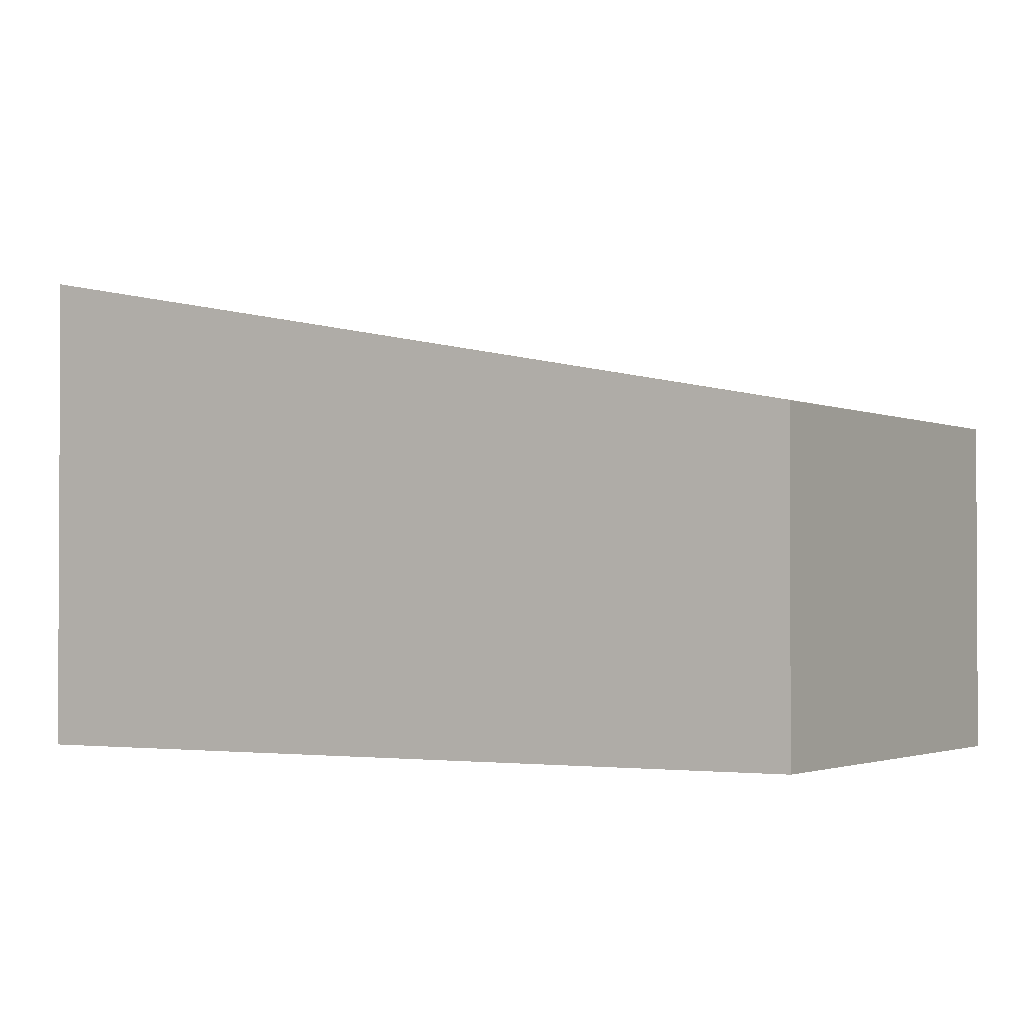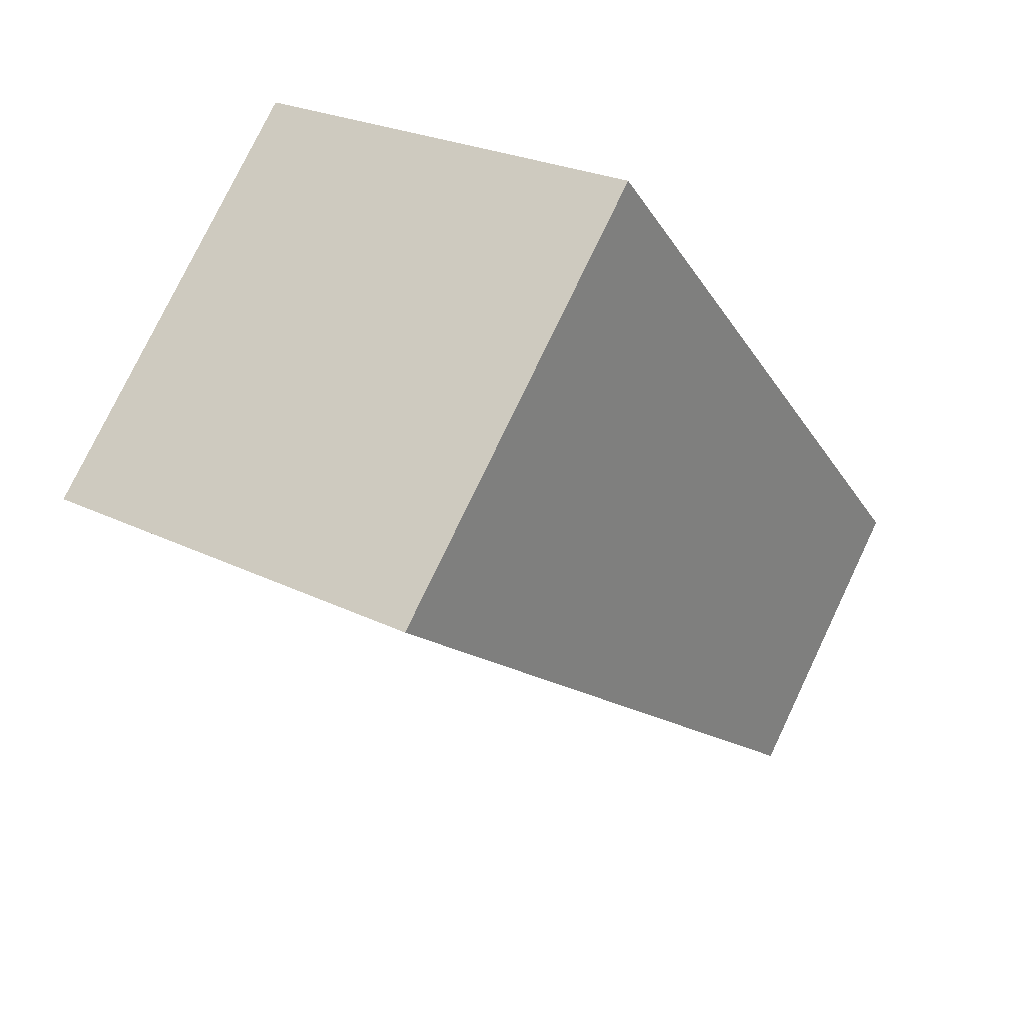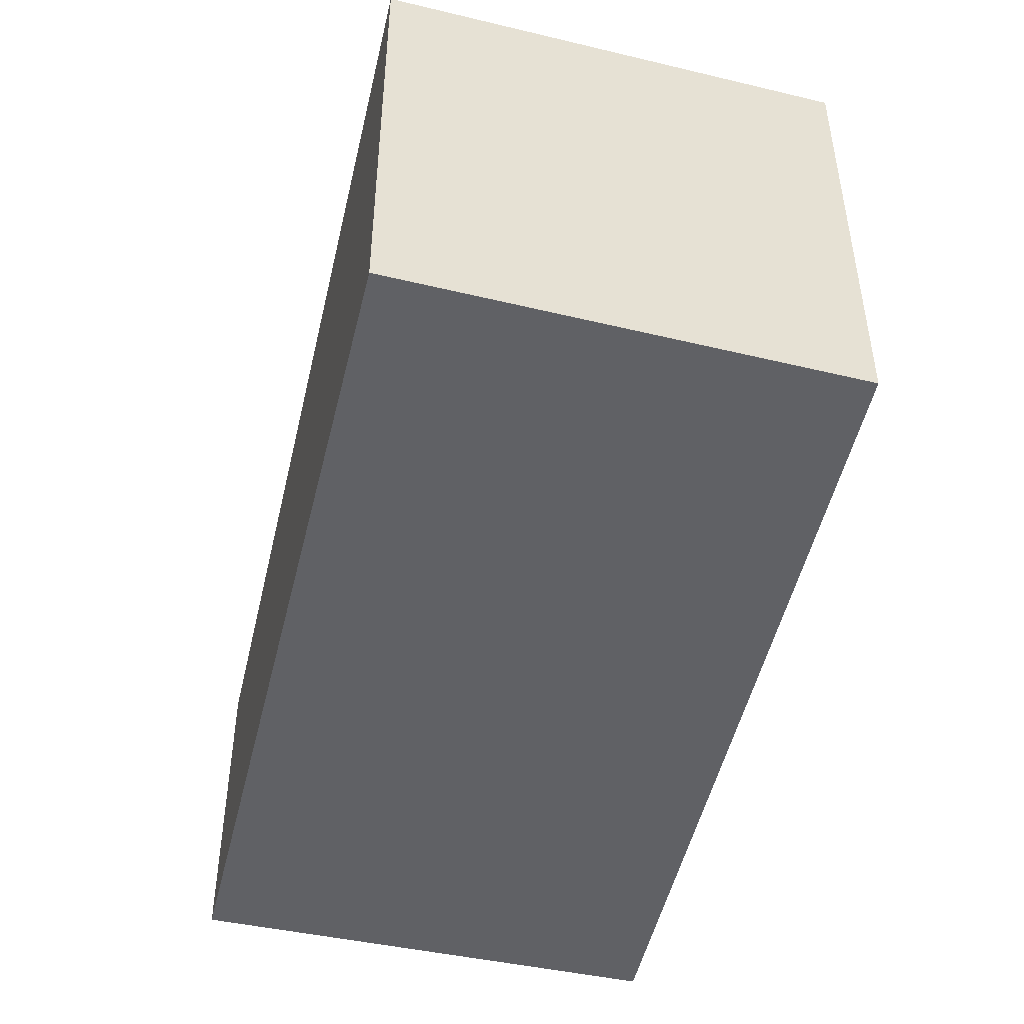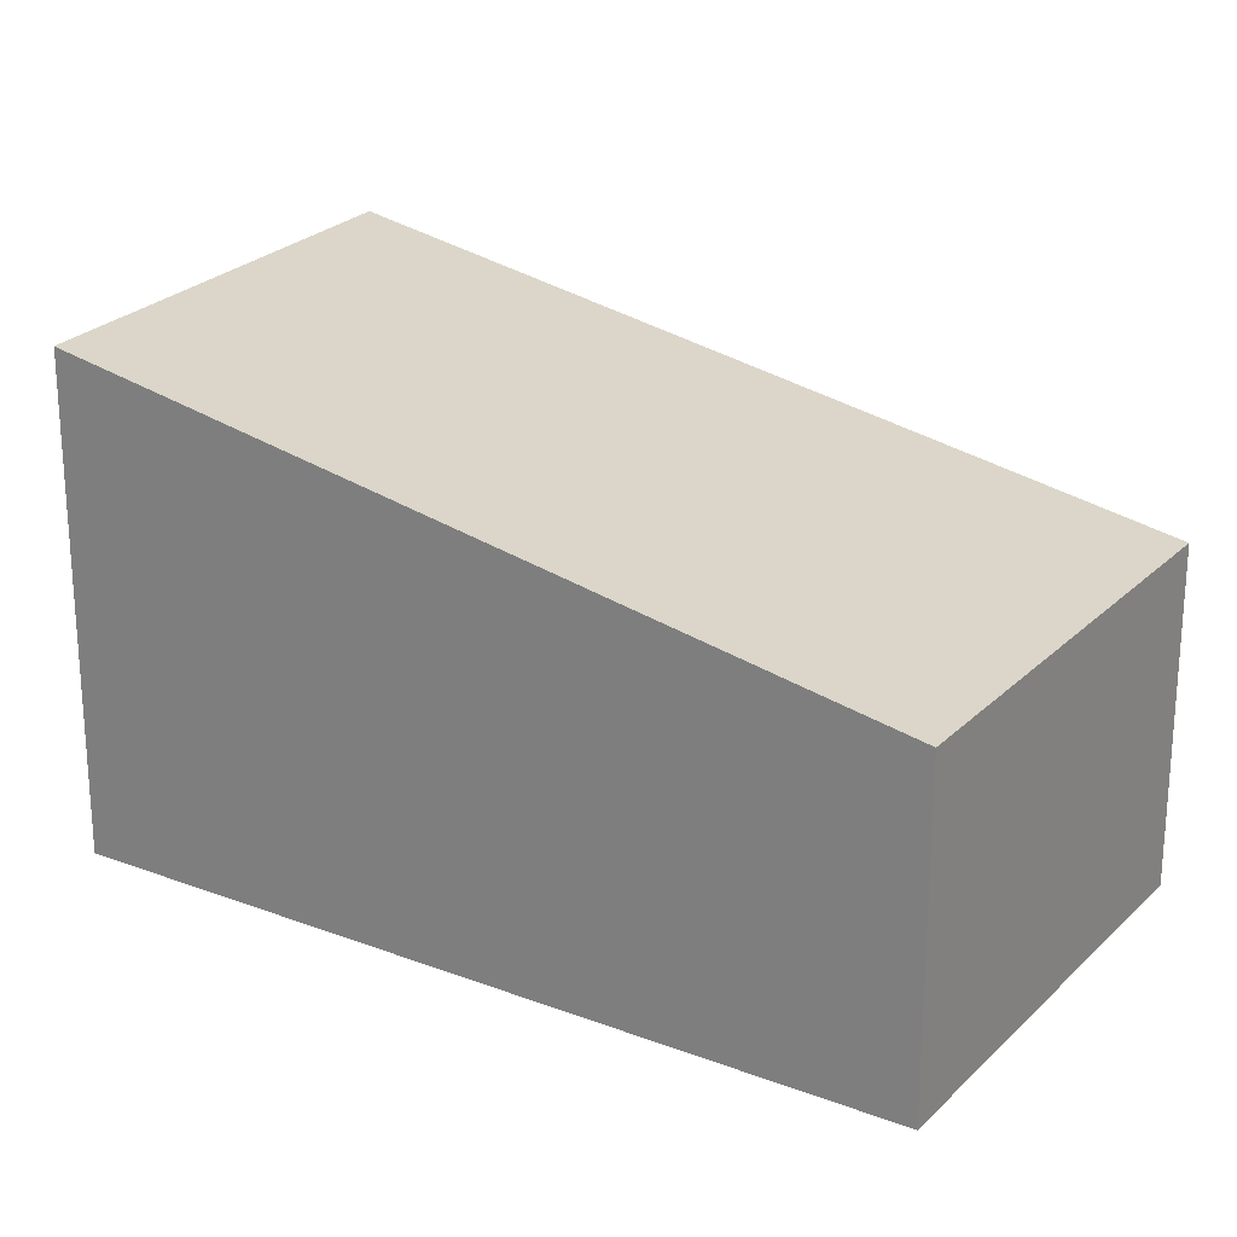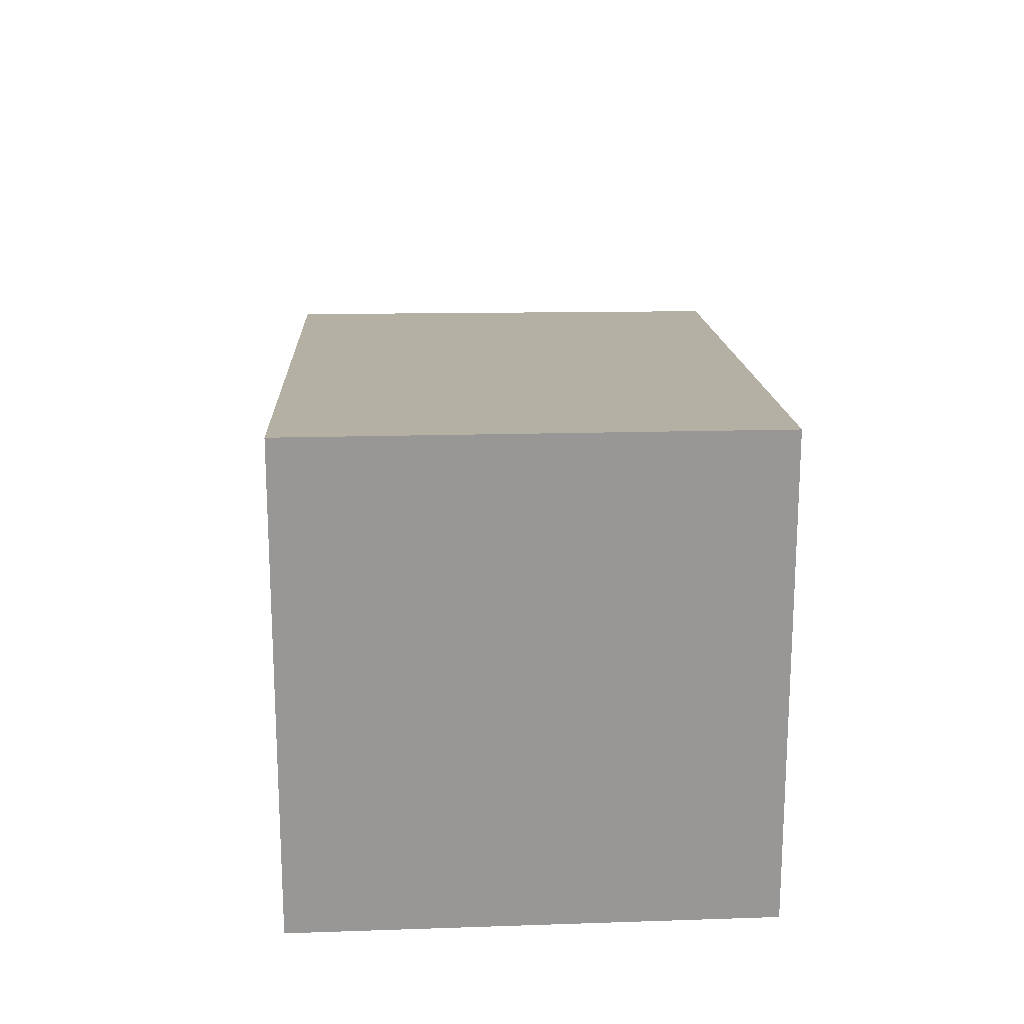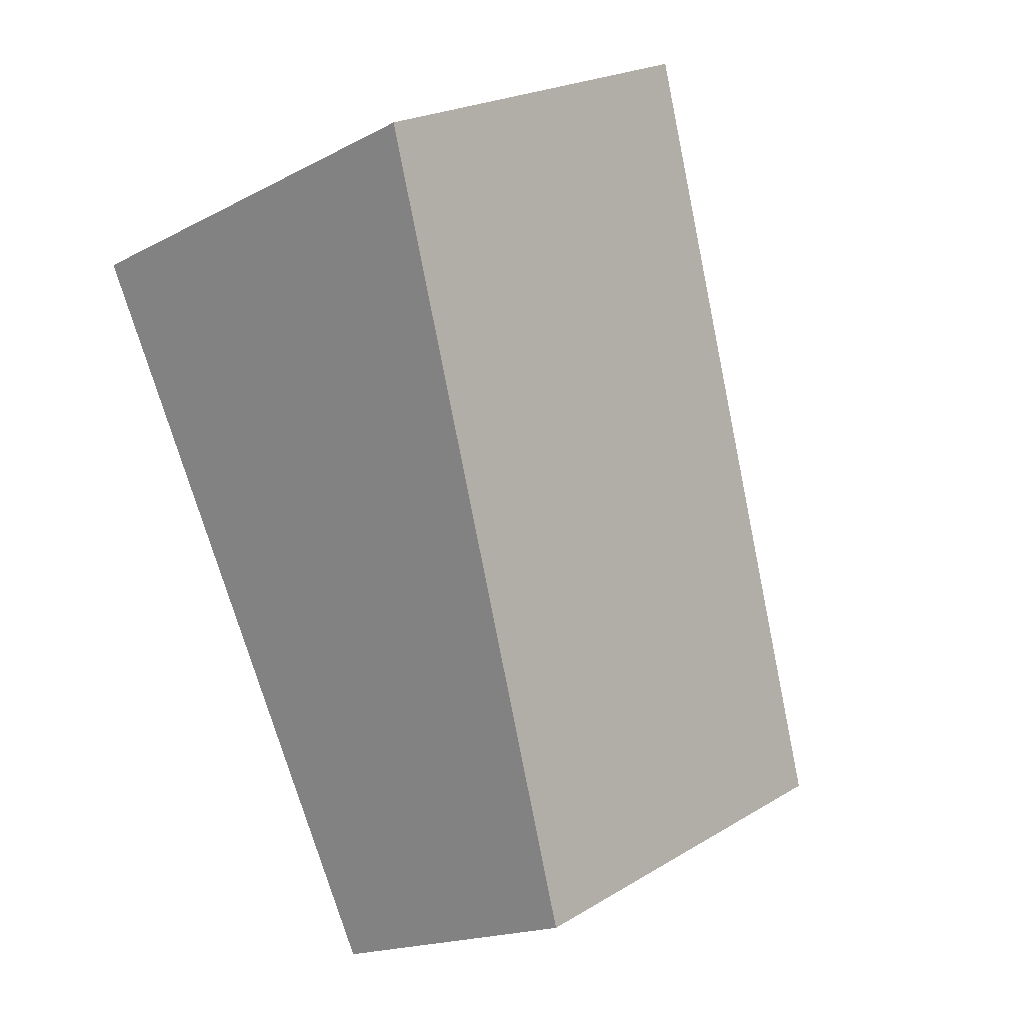
<metadata>
{"format":"obj","ext":"obj","renderer":"f3d","projection":"perspective","resolution":1024,"background":"white","views":[{"elev":-1.8,"azim":147.4,"up":"+Y"},{"elev":77.2,"azim":-154.5,"up":"+Z"},{"elev":-50.3,"azim":13.7,"up":"+Y"},{"elev":23.9,"azim":149.3,"up":"+Y"},{"elev":22.0,"azim":24.9,"up":"+Y"},{"elev":-17.7,"azim":135.9,"up":"+Z"}]}
</metadata>
<code>
v  2.54 3.177 4.952
v  2.709 2.146 -1.344
v  0 2.146 1.314e-16
v  5.178 3.157 3.52
v  2.709 8.23e-17 -1.344
v  0 0 0
v  2.54 -3.032e-16 4.952
v  5.178 -2.155e-16 3.52
g defaultobject
f 1 2 3
f 2 1 4
f 5 3 2
f 3 5 6
f 3 7 1
f 7 3 6
f 7 4 1
f 4 7 8
f 8 2 4
f 2 8 5
f 5 7 6
f 7 5 8

</code>
